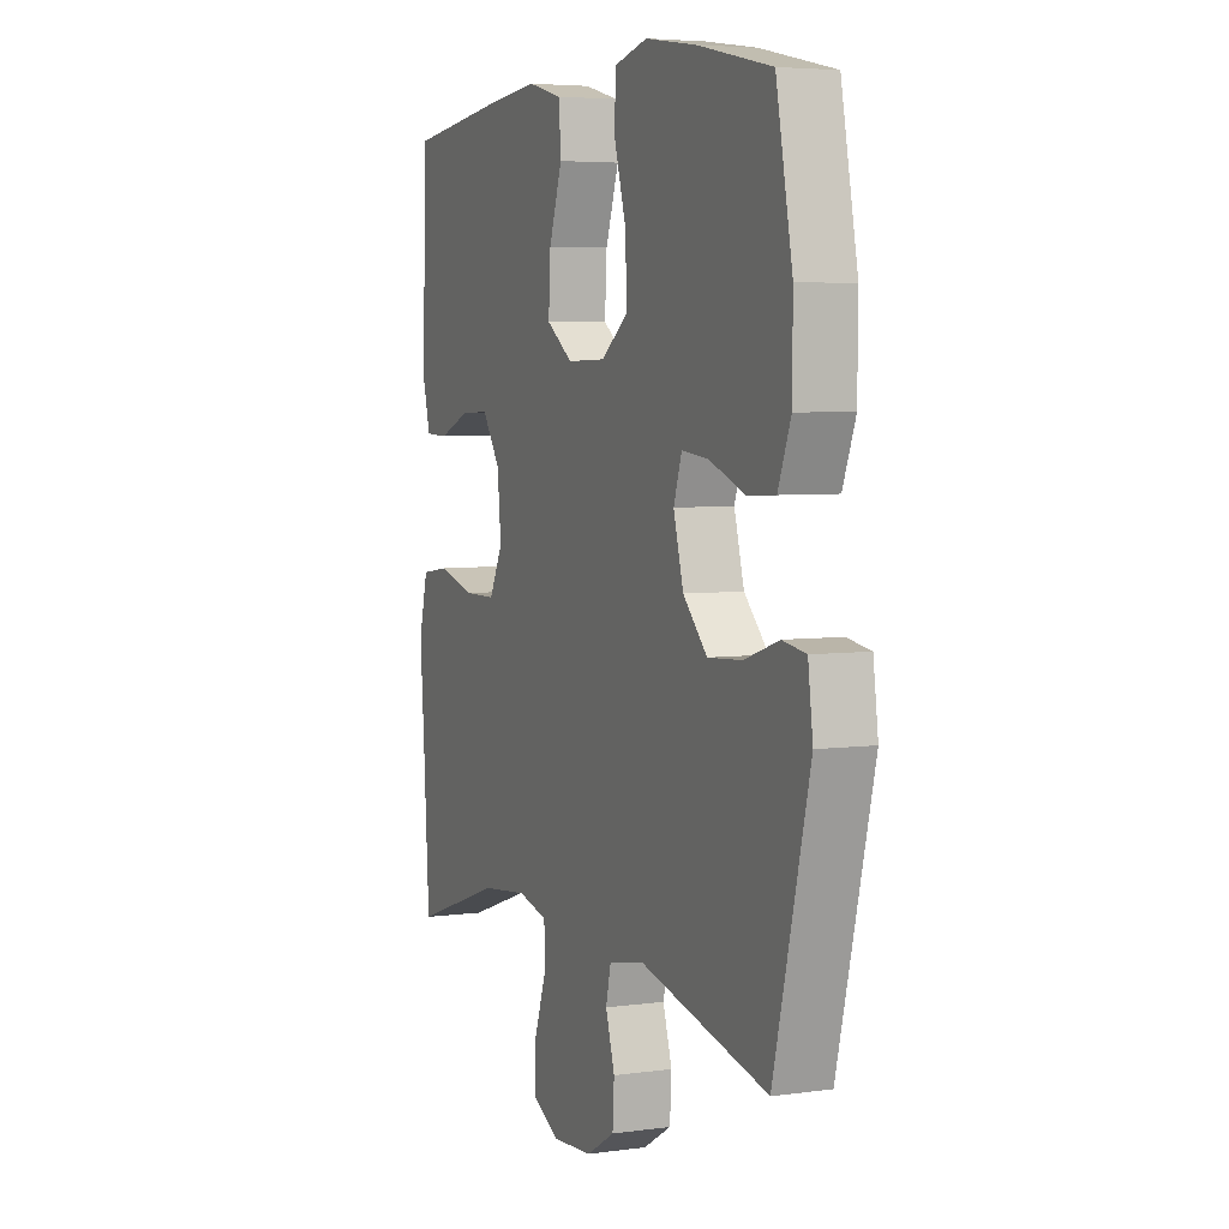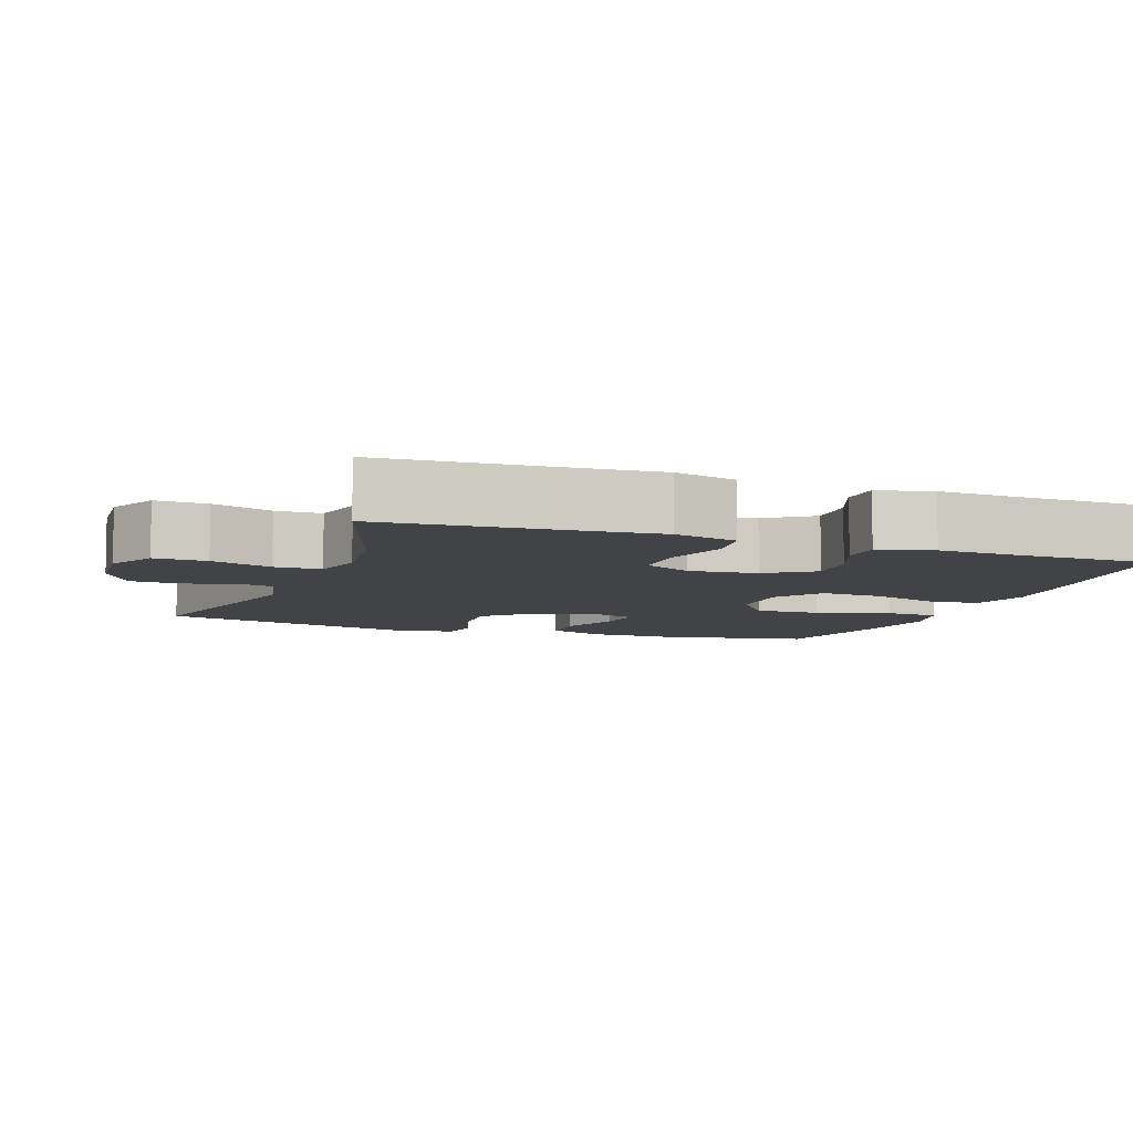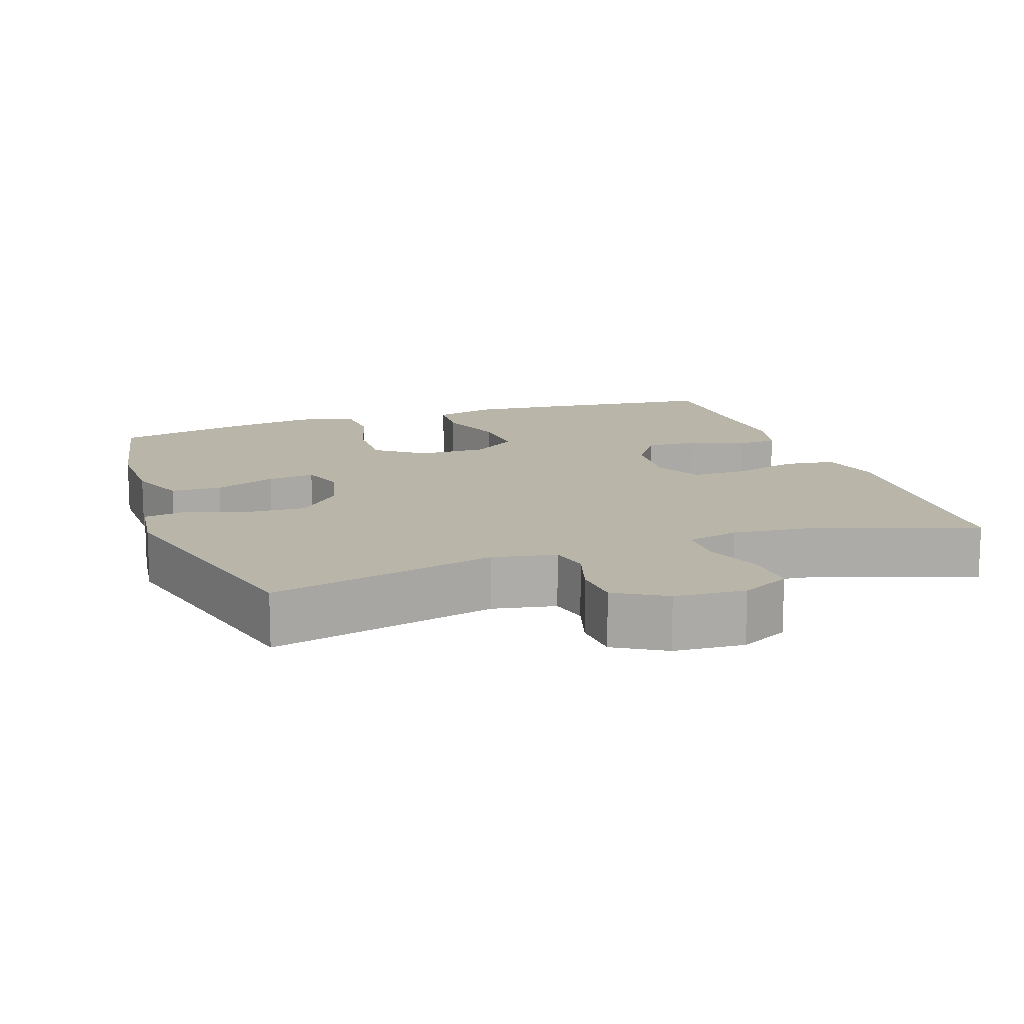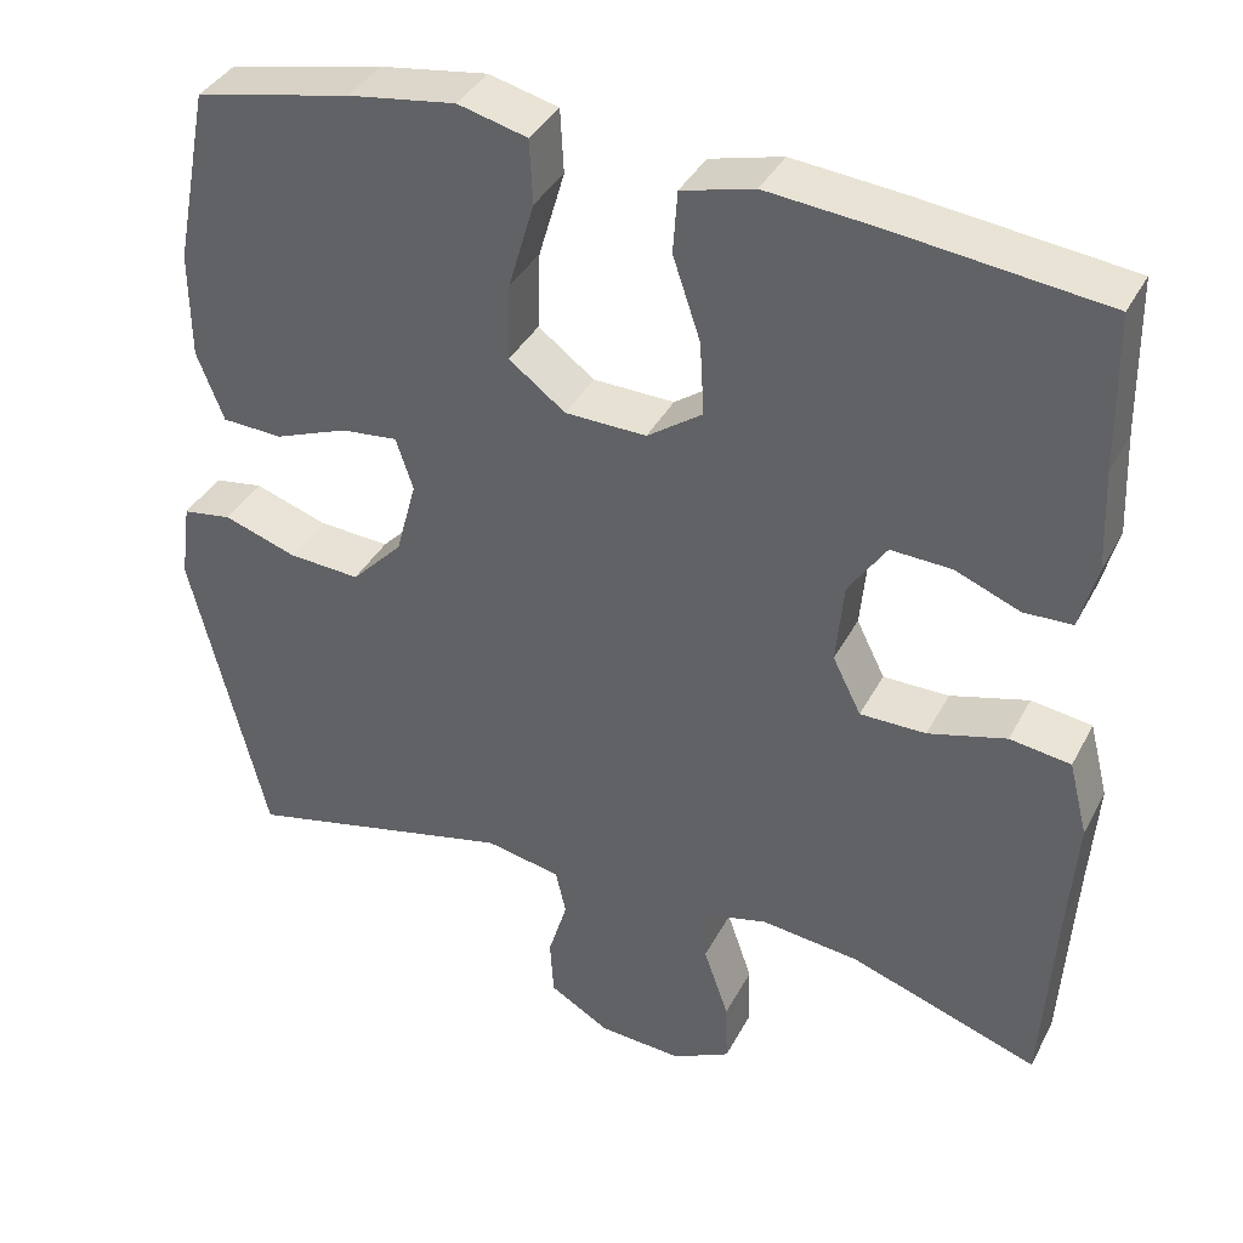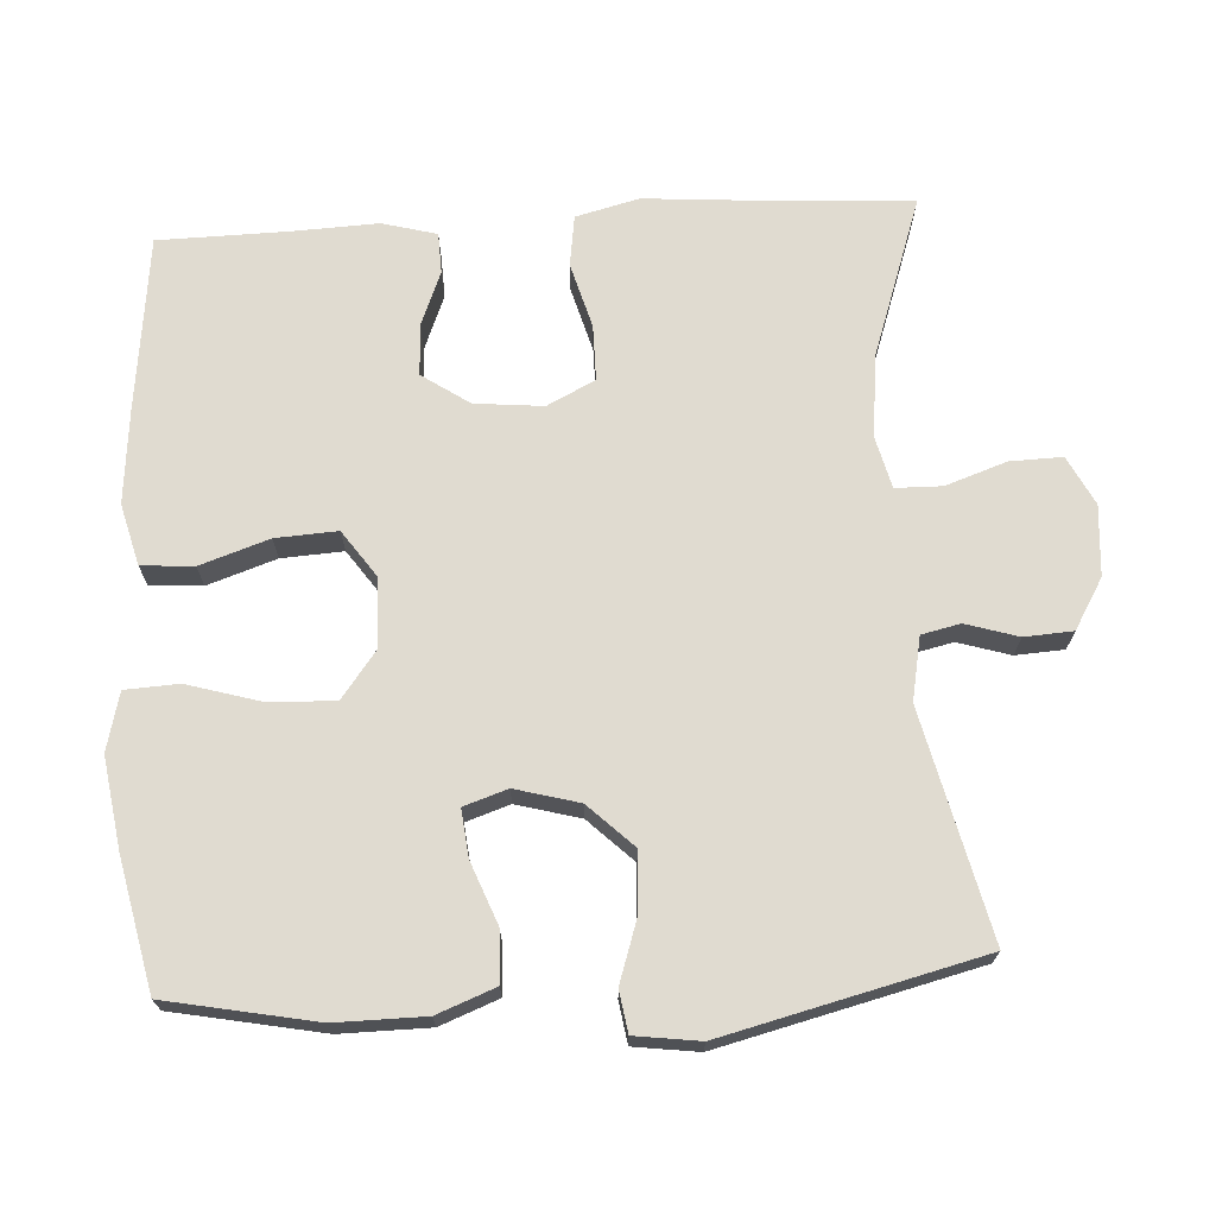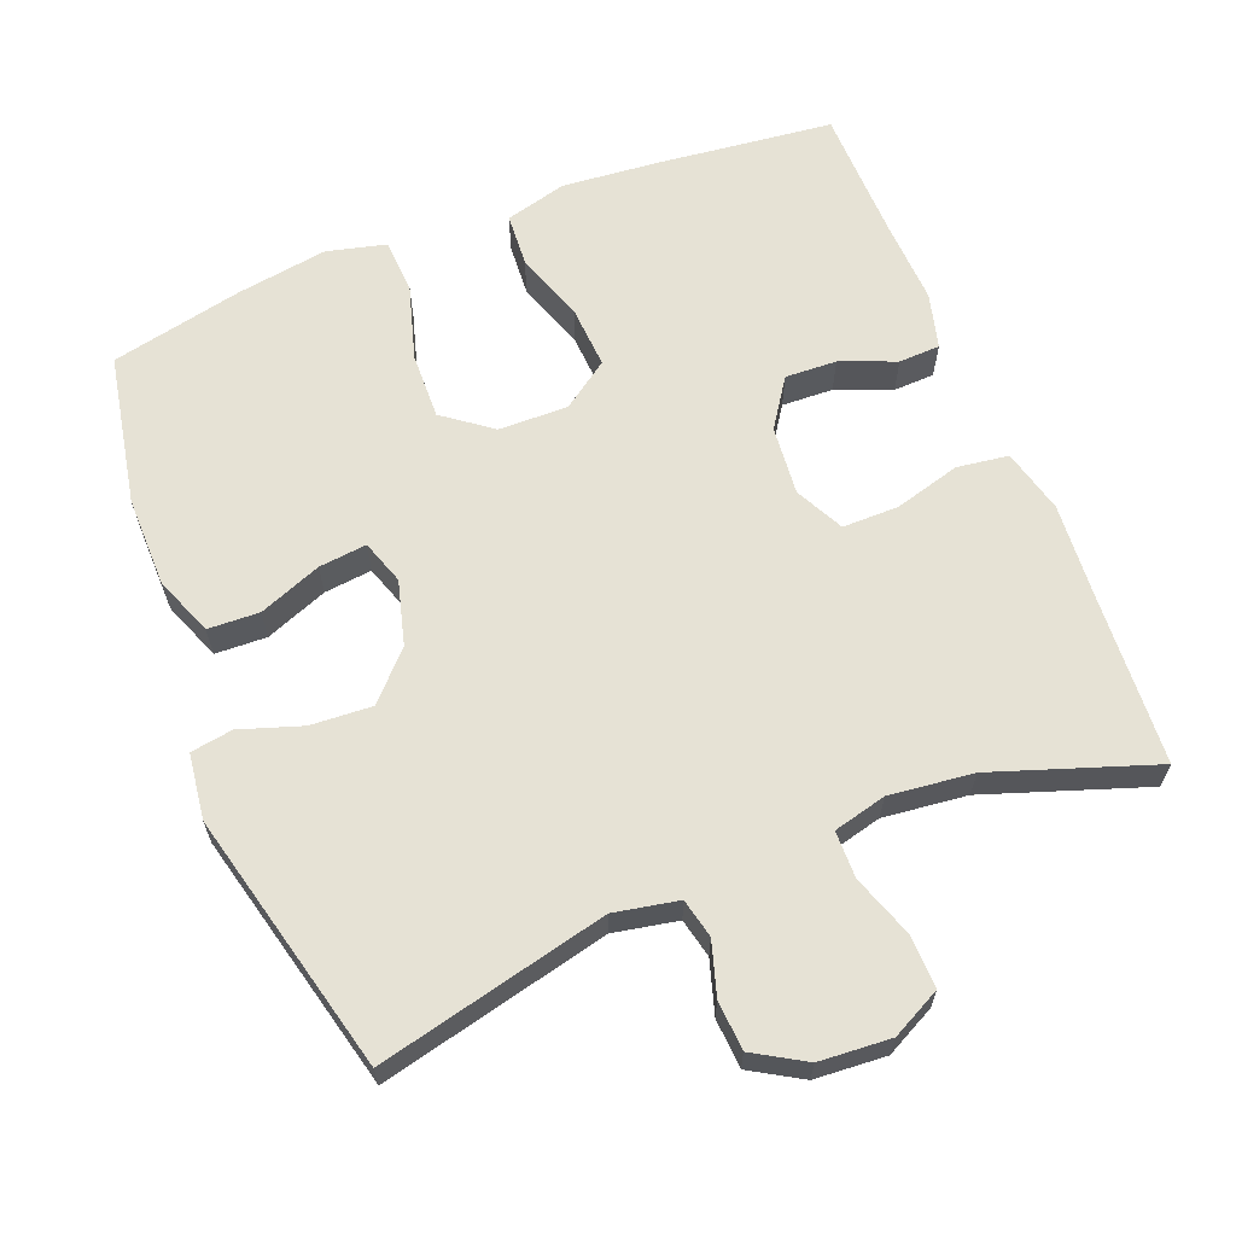
<metadata>
{"format":"obj","ext":"obj","renderer":"f3d","projection":"perspective","resolution":1024,"background":"white","views":[{"elev":5.0,"azim":66.7,"up":"+Z"},{"elev":-7.4,"azim":-109.9,"up":"+Y"},{"elev":13.6,"azim":160.7,"up":"+Y"},{"elev":37.9,"azim":-154.8,"up":"+Z"},{"elev":70.0,"azim":86.7,"up":"+Y"},{"elev":63.9,"azim":158.3,"up":"+Y"}]}
</metadata>
<code>
v 0.5 0.07 -0.5
v 0.188 0.07 -0.427
v 0.101 0.07 -0.444
v 0.089 0.07 -0.497
v 0.111 0.07 -0.569
v 0.107 0.07 -0.636
v 0.038 0.07 -0.677
v -0.059 0.07 -0.684
v -0.126 0.07 -0.65
v -0.124 0.07 -0.578
v -0.095 0.07 -0.494
v -0.096 0.07 -0.43
v -0.168 0.07 -0.412
v -0.282 0.07 -0.425
v -0.5 0.07 -0.5
v -0.515 0.07 -0.267
v -0.525 0.07 -0.137
v -0.503 0.07 -0.05
v -0.433 0.07 -0.04
v -0.343 0.07 -0.065
v -0.267 0.07 -0.065
v -0.234 0.07 0.001
v -0.243 0.07 0.095
v -0.287 0.07 0.16
v -0.357 0.07 0.157
v -0.432 0.07 0.127
v -0.488 0.07 0.129
v -0.508 0.07 0.204
v -0.503 0.07 0.321
v -0.5 0.07 0.5
v -0.259 0.07 0.528
v -0.13 0.07 0.54
v -0.046 0.07 0.518
v -0.041 0.07 0.446
v -0.073 0.07 0.351
v -0.078 0.07 0.266
v -0.014 0.07 0.221
v 0.08 0.07 0.223
v 0.145 0.07 0.272
v 0.142 0.07 0.362
v 0.112 0.07 0.464
v 0.116 0.07 0.538
v 0.196 0.07 0.558
v 0.32 0.07 0.539
v 0.5 0.07 0.5
v 0.54 0.07 0.295
v 0.539 0.07 0.172
v 0.508 0.07 0.092
v 0.438 0.07 0.089
v 0.353 0.07 0.122
v 0.288 0.07 0.129
v 0.268 0.07 0.069
v 0.292 0.07 -0.019
v 0.351 0.07 -0.08
v 0.434 0.07 -0.075
v 0.518 0.07 -0.047
v 0.575 0.07 -0.056
v 0.587 0.07 -0.145
v 0.5 0 -0.5
v 0.188 0 -0.427
v 0.101 0 -0.444
v 0.089 0 -0.497
v 0.111 0 -0.569
v 0.107 0 -0.636
v 0.038 0 -0.677
v -0.059 0 -0.684
v -0.126 0 -0.65
v -0.124 0 -0.578
v -0.095 0 -0.494
v -0.096 0 -0.43
v -0.168 0 -0.412
v -0.282 0 -0.425
v -0.5 0 -0.5
v -0.515 0 -0.267
v -0.525 0 -0.137
v -0.503 0 -0.05
v -0.433 0 -0.04
v -0.343 0 -0.065
v -0.267 0 -0.065
v -0.234 0 0.001
v -0.243 0 0.095
v -0.287 0 0.16
v -0.357 0 0.157
v -0.432 0 0.127
v -0.488 0 0.129
v -0.508 0 0.204
v -0.503 0 0.321
v -0.5 0 0.5
v -0.259 0 0.528
v -0.13 0 0.54
v -0.046 0 0.518
v -0.041 0 0.446
v -0.073 0 0.351
v -0.078 0 0.266
v -0.014 0 0.221
v 0.08 0 0.223
v 0.145 0 0.272
v 0.142 0 0.362
v 0.112 0 0.464
v 0.116 0 0.538
v 0.196 0 0.558
v 0.32 0 0.539
v 0.5 0 0.5
v 0.54 0 0.295
v 0.539 0 0.172
v 0.508 0 0.092
v 0.438 0 0.089
v 0.353 0 0.122
v 0.288 0 0.129
v 0.268 0 0.069
v 0.292 0 -0.019
v 0.351 0 -0.08
v 0.434 0 -0.075
v 0.518 0 -0.047
v 0.575 0 -0.056
v 0.587 0 -0.145
f 55 56 57 58
f 54 55 58 1
f 53 54 1 2
f 52 53 2 3
f 47 48 49 50
f 47 50 51
f 46 47 51
f 45 46 51
f 44 45 51
f 43 44 51 52
f 40 41 42 43
f 39 40 43 52
f 32 33 34 35
f 32 35 36
f 29 30 31 32
f 29 32 36
f 28 29 36 37
f 25 26 27 28
f 24 25 28 37
f 17 18 19 20
f 16 17 20 21
f 14 15 16 21
f 13 14 21 22
f 8 9 10 11
f 8 11 12
f 7 8 12
f 4 5 6 7
f 3 4 7 12
f 38 39 52 3
f 23 24 37 38
f 13 22 23 38
f 3 12 13 38
f 116 115 114 113
f 59 116 113 112
f 60 59 112 111
f 61 60 111 110
f 108 107 106 105
f 109 108 105
f 109 105 104
f 109 104 103
f 109 103 102
f 110 109 102 101
f 101 100 99 98
f 110 101 98 97
f 93 92 91 90
f 94 93 90
f 90 89 88 87
f 94 90 87
f 95 94 87 86
f 86 85 84 83
f 95 86 83 82
f 78 77 76 75
f 79 78 75 74
f 79 74 73 72
f 80 79 72 71
f 69 68 67 66
f 70 69 66
f 70 66 65
f 65 64 63 62
f 70 65 62 61
f 61 110 97 96
f 96 95 82 81
f 96 81 80 71
f 96 71 70 61
f 1 59 60 2
f 2 60 61 3
f 3 61 62 4
f 4 62 63 5
f 5 63 64 6
f 6 64 65 7
f 7 65 66 8
f 8 66 67 9
f 9 67 68 10
f 10 68 69 11
f 11 69 70 12
f 12 70 71 13
f 13 71 72 14
f 14 72 73 15
f 15 73 74 16
f 16 74 75 17
f 17 75 76 18
f 18 76 77 19
f 19 77 78 20
f 20 78 79 21
f 21 79 80 22
f 22 80 81 23
f 23 81 82 24
f 24 82 83 25
f 25 83 84 26
f 26 84 85 27
f 27 85 86 28
f 28 86 87 29
f 29 87 88 30
f 30 88 89 31
f 31 89 90 32
f 32 90 91 33
f 33 91 92 34
f 34 92 93 35
f 35 93 94 36
f 36 94 95 37
f 37 95 96 38
f 38 96 97 39
f 39 97 98 40
f 40 98 99 41
f 41 99 100 42
f 42 100 101 43
f 43 101 102 44
f 44 102 103 45
f 45 103 104 46
f 46 104 105 47
f 47 105 106 48
f 48 106 107 49
f 49 107 108 50
f 50 108 109 51
f 51 109 110 52
f 52 110 111 53
f 53 111 112 54
f 54 112 113 55
f 55 113 114 56
f 56 114 115 57
f 57 115 116 58
f 58 116 59 1

</code>
